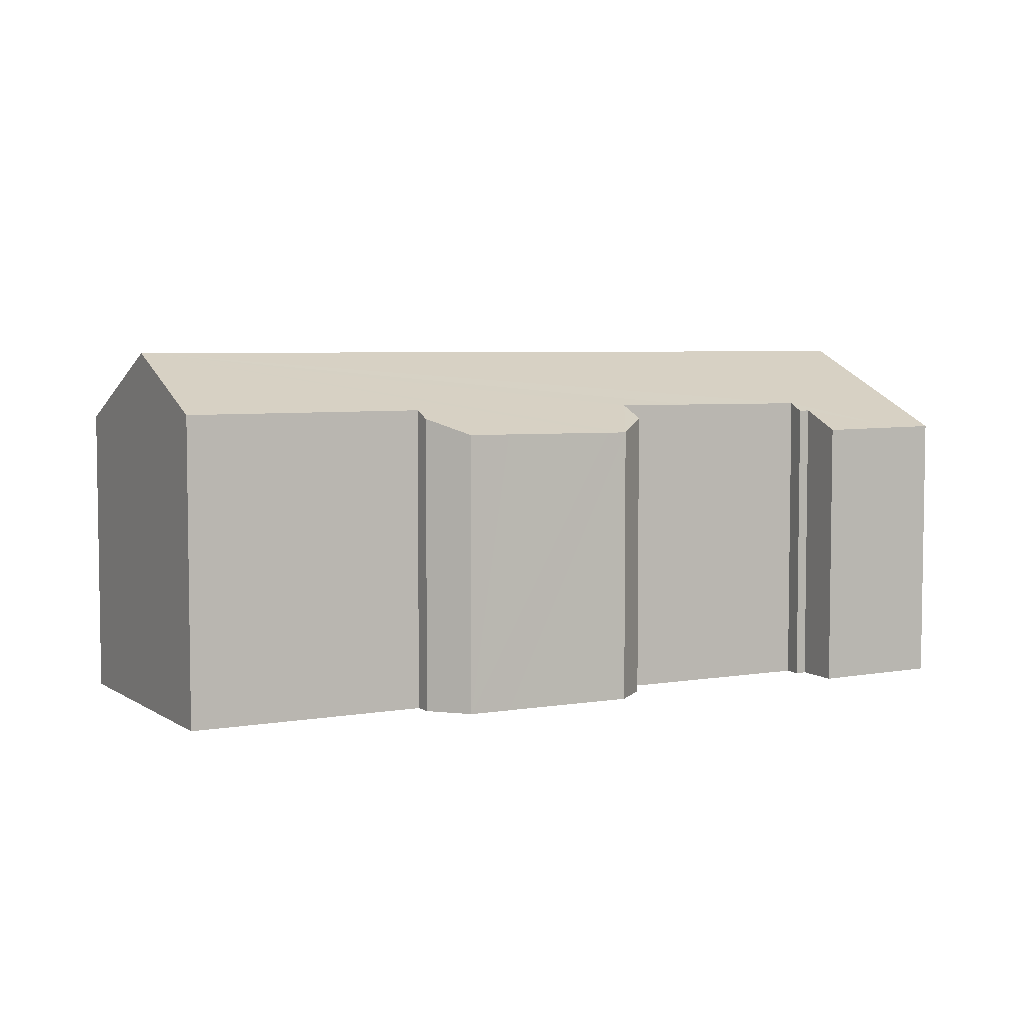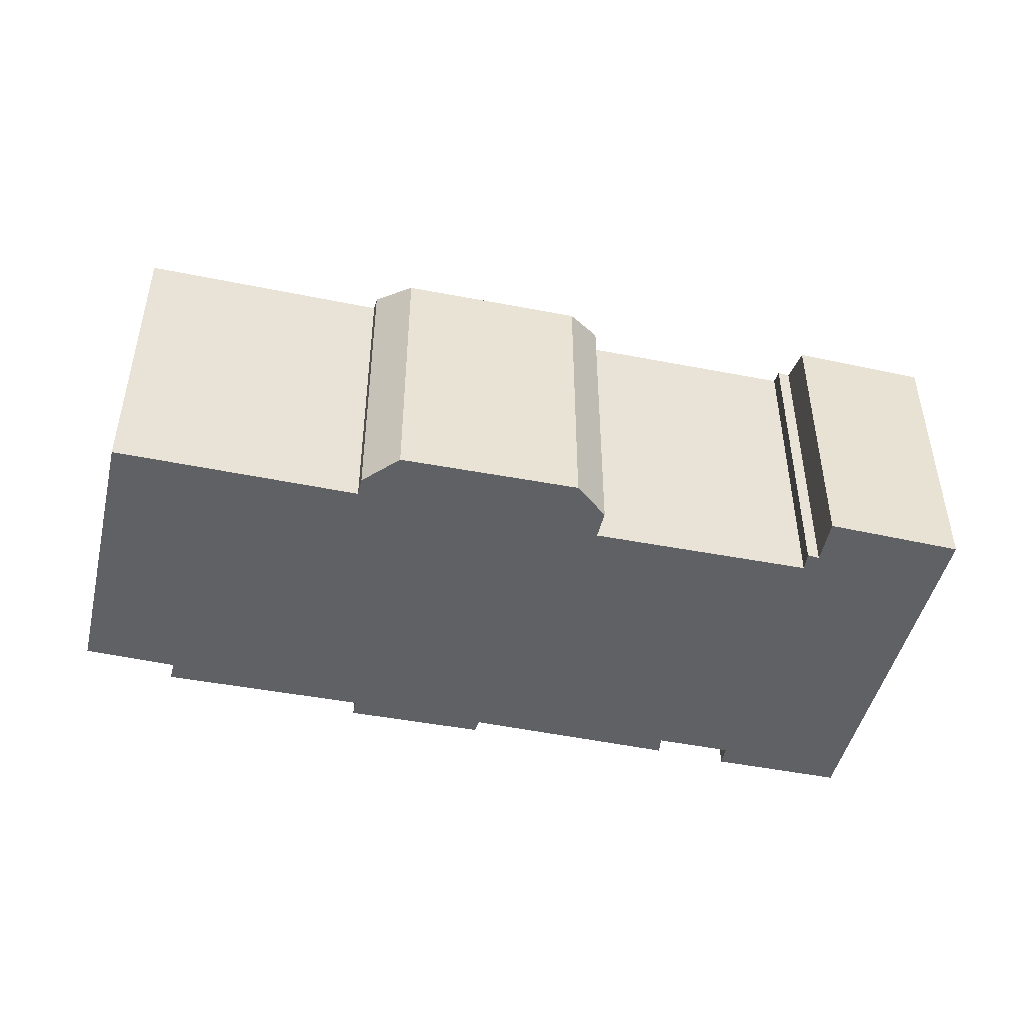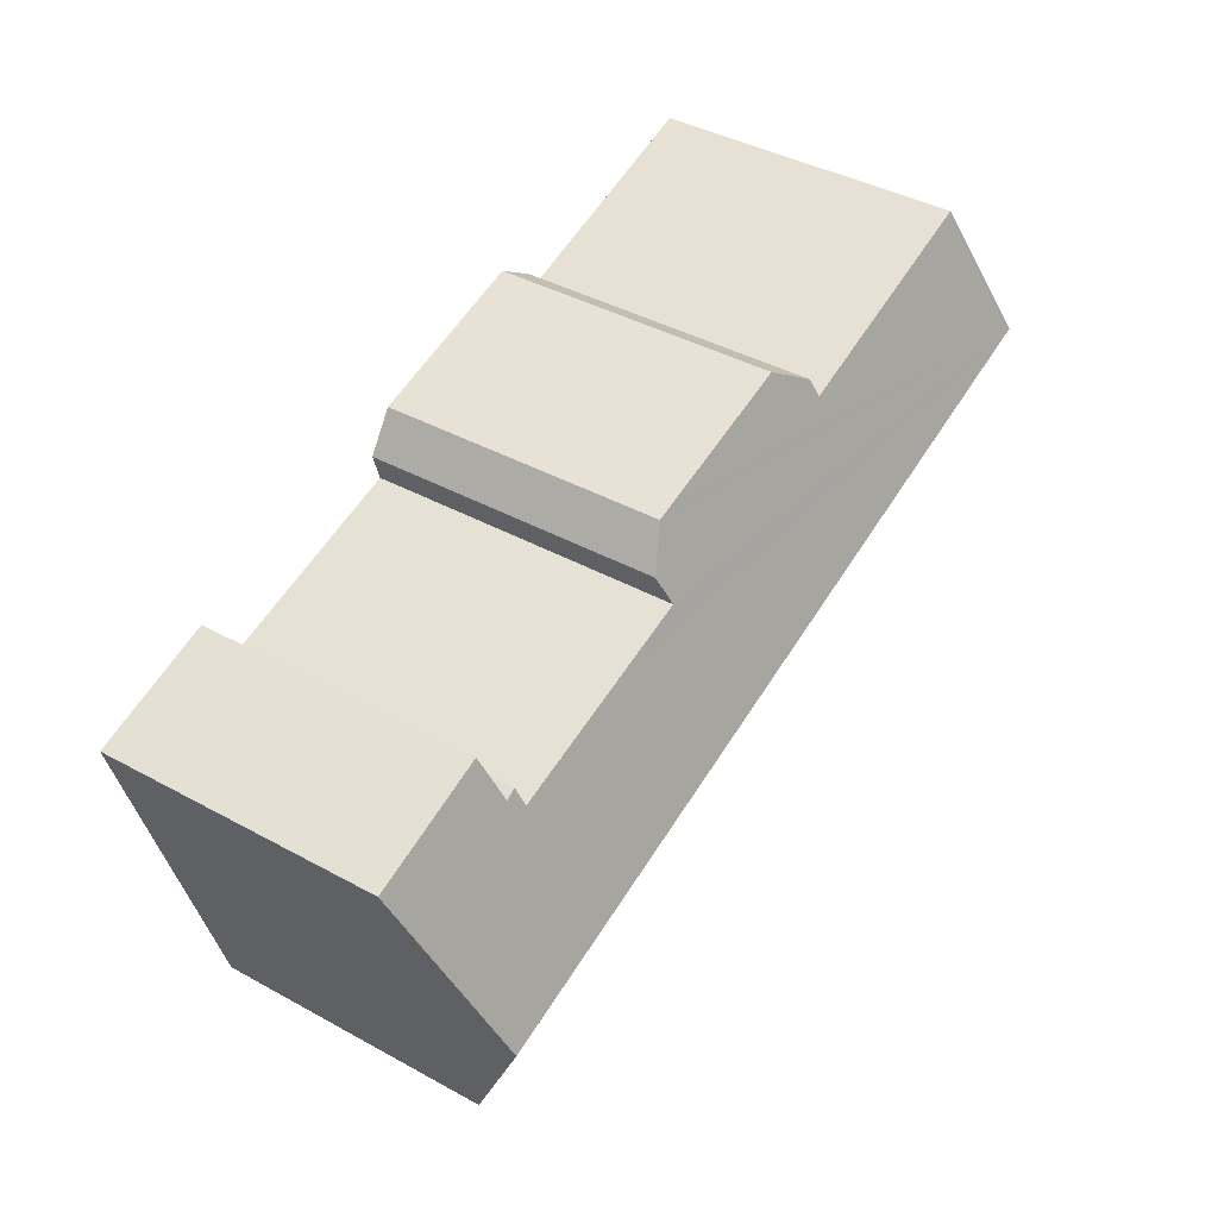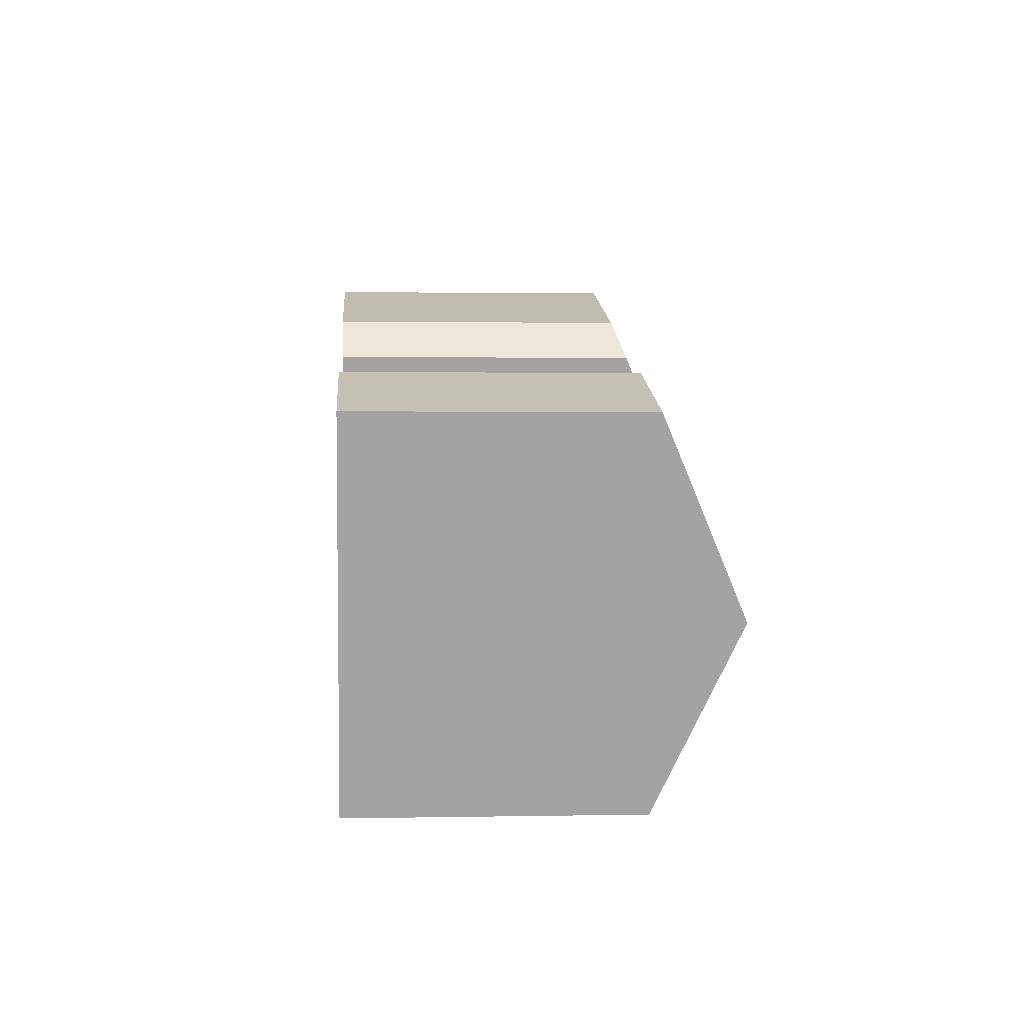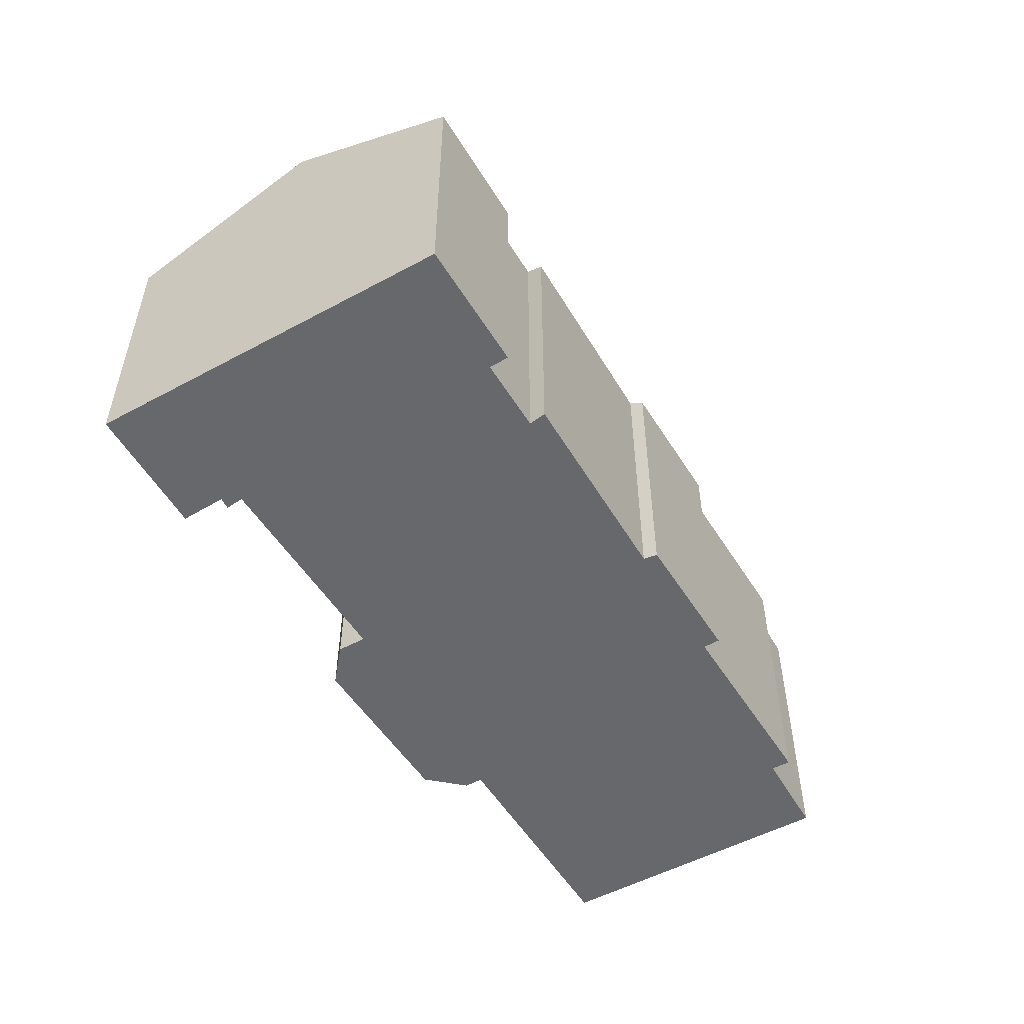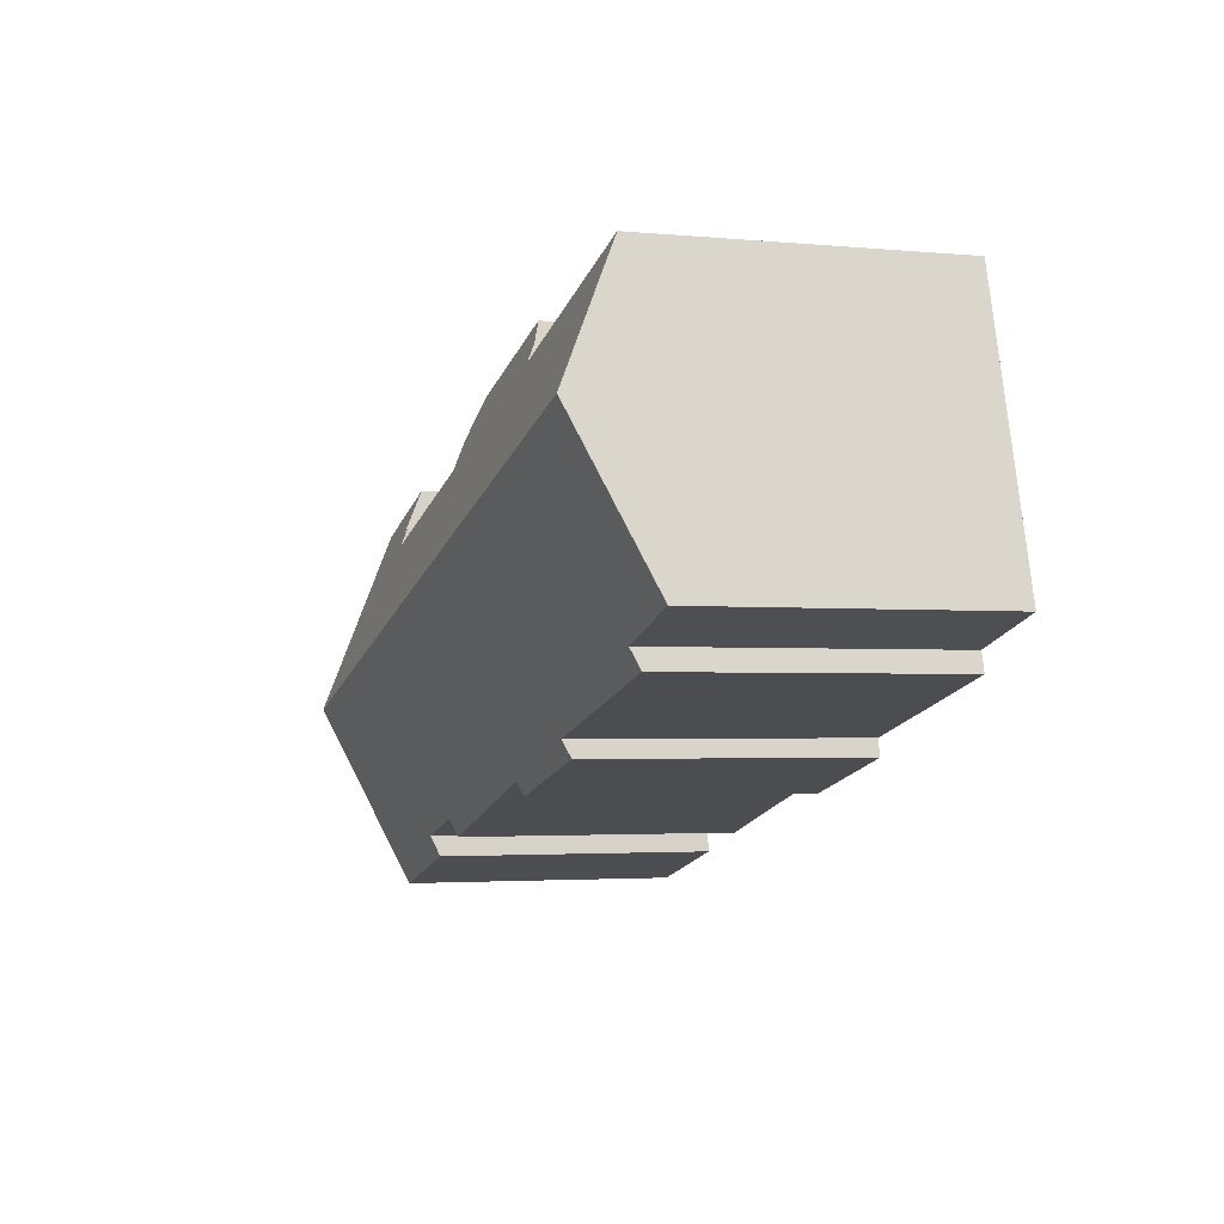
<metadata>
{"format":"obj","ext":"obj","renderer":"f3d","projection":"perspective","resolution":1024,"background":"white","views":[{"elev":5.1,"azim":-13.3,"up":"+Y"},{"elev":-46.8,"azim":2.3,"up":"+Y"},{"elev":41.5,"azim":123.5,"up":"+Z"},{"elev":1.7,"azim":86.0,"up":"+Z"},{"elev":-52.3,"azim":135.8,"up":"+Y"},{"elev":-2.6,"azim":-108.5,"up":"+Z"}]}
</metadata>
<code>
v  13.75 9.374 -4.453
v  20.49 9.595 -5.763
v  20.42 9.339 -6.353
v  26.15 9.302 -8
v  28.62 11.97 -2.315
v  26.98 9.302 -8.227
v  1.417 11.97 5.094
v  22.93 9.594 -6.427
v  23.31 9.301 -7.231
v  22.78 9.3 -7.087
v  13.56 9.173 -4.879
v  12.37 9.166 -4.571
v  9.284 9.396 -3.184
v  9.142 9.149 -3.734
v  2.933 9.641 -0.869
v  2.754 9.358 -1.497
v  0 9.671 5.922e-16
v  28.97 9.181 4.24
v  30.33 9.195 3.835
v  25.24 10.07 3.144
v  25.72 9.815 3.612
v  26.59 9.155 4.949
v  26.07 9.15 5.104
v  25.34 9.799 3.753
v  20.82 10.09 4.294
v  18.2 10.1 4.977
v  17.61 9.25 7.169
v  16.94 9.255 7.339
v  10.36 10.07 7.194
v  13.24 9.28 8.287
v  11.87 9.289 8.639
v  10.53 9.8 7.787
v  7.722 10.06 7.924
v  3.761 10.05 9.02
v  2.599 10.05 9.341
v  18.46 9.676 5.92
v  13.56 2.988e-16 -4.879
v  9.142 2.286e-16 -3.734
v  12.37 2.799e-16 -4.571
v  9.284 1.95e-16 -3.184
v  2.754 9.166e-17 -1.497
v  0 0 0
v  2.933 5.321e-17 -0.869
v  26.98 5.038e-16 -8.227
v  26.15 4.899e-16 -8
v  22.78 4.34e-16 -7.087
v  23.31 4.428e-16 -7.231
v  20.49 3.529e-16 -5.763
v  22.93 3.935e-16 -6.427
v  13.75 2.727e-16 -4.453
v  20.42 3.89e-16 -6.353
v  2.599 -5.72e-16 9.341
v  1.417 -3.119e-16 5.094
v  10.36 -4.405e-16 7.194
v  10.53 -4.768e-16 7.787
v  25.24 -1.925e-16 3.144
v  25.34 -2.298e-16 3.753
v  25.72 -2.212e-16 3.612
v  26.07 -3.125e-16 5.104
v  3.761 -5.523e-16 9.02
v  7.722 -4.852e-16 7.924
v  11.87 -5.29e-16 8.639
v  13.24 -5.074e-16 8.287
v  17.61 -4.39e-16 7.169
v  16.94 -4.494e-16 7.339
v  18.2 -3.048e-16 4.977
v  20.82 -2.629e-16 4.294
v  30.33 -2.348e-16 3.835
v  26.59 -3.03e-16 4.949
v  28.97 -2.596e-16 4.24
v  18.46 -3.625e-16 5.92
v  28.62 1.418e-16 -2.315
g defaultobject
f 1 2 3
f 4 5 6
f 5 4 7
f 7 4 8
f 8 4 9
f 8 9 10
f 7 8 2
f 7 2 1
f 7 1 11
f 7 11 12
f 7 12 13
f 13 12 14
f 7 13 15
f 15 13 16
f 7 15 17
f 5 18 19
f 18 5 20
f 20 5 7
f 18 20 21
f 18 21 22
f 22 21 23
f 21 20 24
f 20 7 25
f 25 7 26
f 26 7 27
f 27 7 28
f 28 7 29
f 28 29 30
f 30 29 31
f 31 29 32
f 29 7 33
f 33 7 34
f 34 7 35
f 27 36 26
f 37 12 11
f 12 37 14
f 14 37 38
f 38 37 39
f 40 16 13
f 16 40 41
f 15 42 17
f 42 15 43
f 44 4 6
f 4 44 9
f 9 44 10
f 10 44 45
f 10 45 46
f 46 45 47
f 8 48 2
f 48 8 49
f 3 50 1
f 50 3 51
f 14 40 13
f 40 14 38
f 16 43 15
f 43 16 41
f 42 7 17
f 7 42 35
f 35 42 52
f 52 42 53
f 54 32 29
f 32 54 55
f 56 24 20
f 24 56 57
f 58 23 21
f 23 58 59
f 10 49 8
f 49 10 46
f 52 34 35
f 34 52 33
f 33 52 29
f 29 52 54
f 54 52 60
f 54 60 61
f 62 30 31
f 30 62 28
f 28 62 27
f 27 62 63
f 27 63 64
f 64 63 65
f 66 25 26
f 25 66 20
f 20 66 56
f 56 66 67
f 24 58 21
f 58 24 57
f 59 22 23
f 22 59 18
f 18 59 19
f 19 59 68
f 68 59 69
f 68 69 70
f 55 31 32
f 31 55 62
f 27 71 36
f 71 27 64
f 36 66 26
f 66 36 71
f 68 5 19
f 5 68 6
f 6 68 44
f 44 68 72
f 48 3 2
f 3 48 51
f 50 11 1
f 11 50 37
f 72 45 44
f 45 72 47
f 47 72 68
f 47 68 46
f 46 68 49
f 49 68 48
f 48 68 70
f 48 70 69
f 48 69 58
f 58 69 59
f 57 56 58
f 48 50 51
f 50 48 56
f 56 48 58
f 50 56 67
f 55 54 62
f 50 39 37
f 39 50 67
f 39 67 66
f 39 66 38
f 38 66 71
f 38 71 64
f 38 64 40
f 40 64 41
f 41 64 65
f 41 65 63
f 41 63 62
f 41 62 54
f 41 54 61
f 41 61 43
f 43 61 42
f 42 61 60
f 42 60 53
f 53 60 52

</code>
